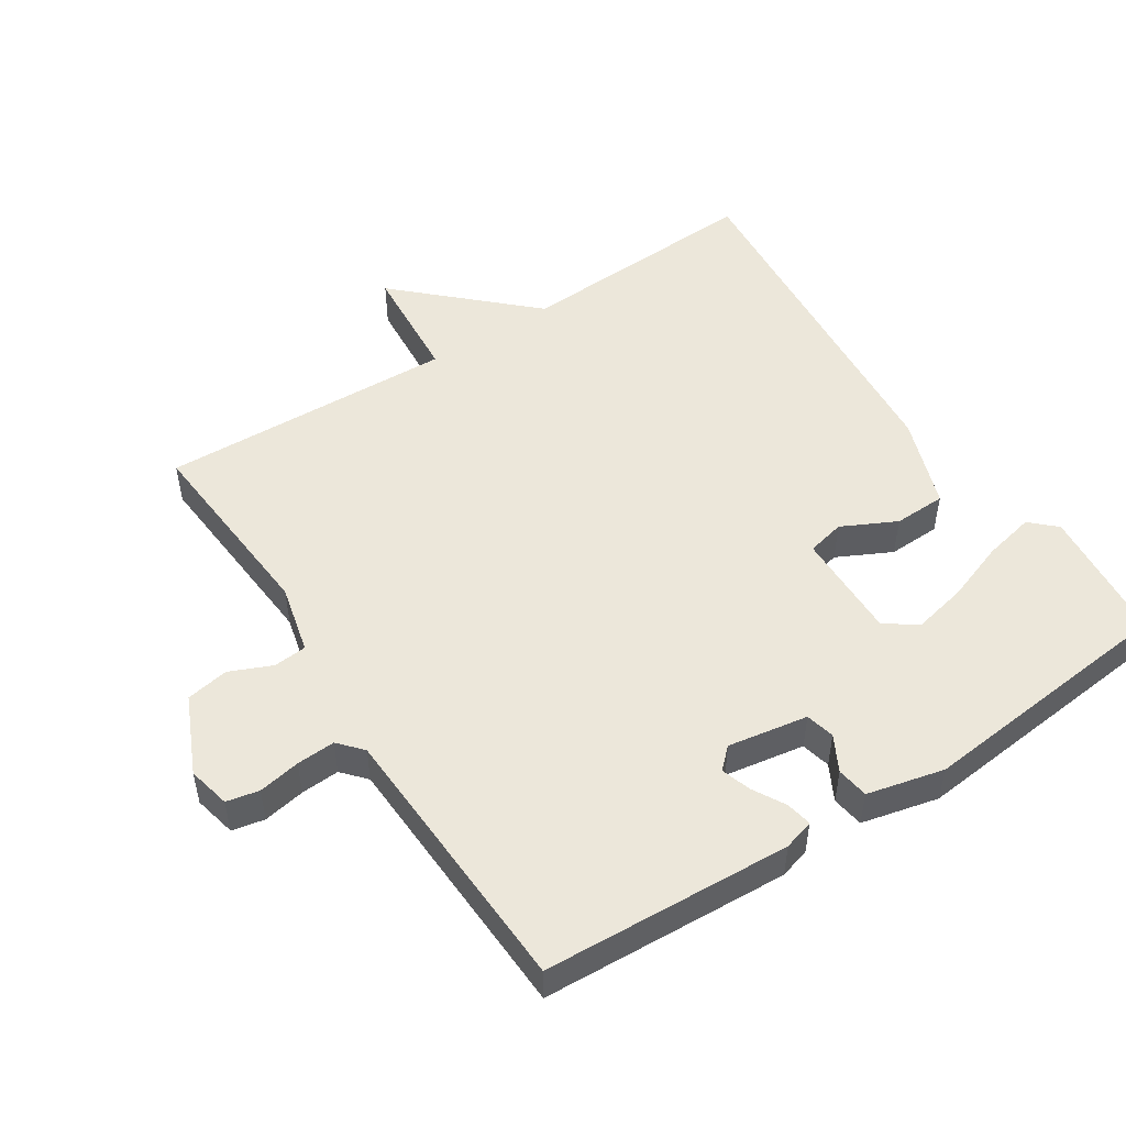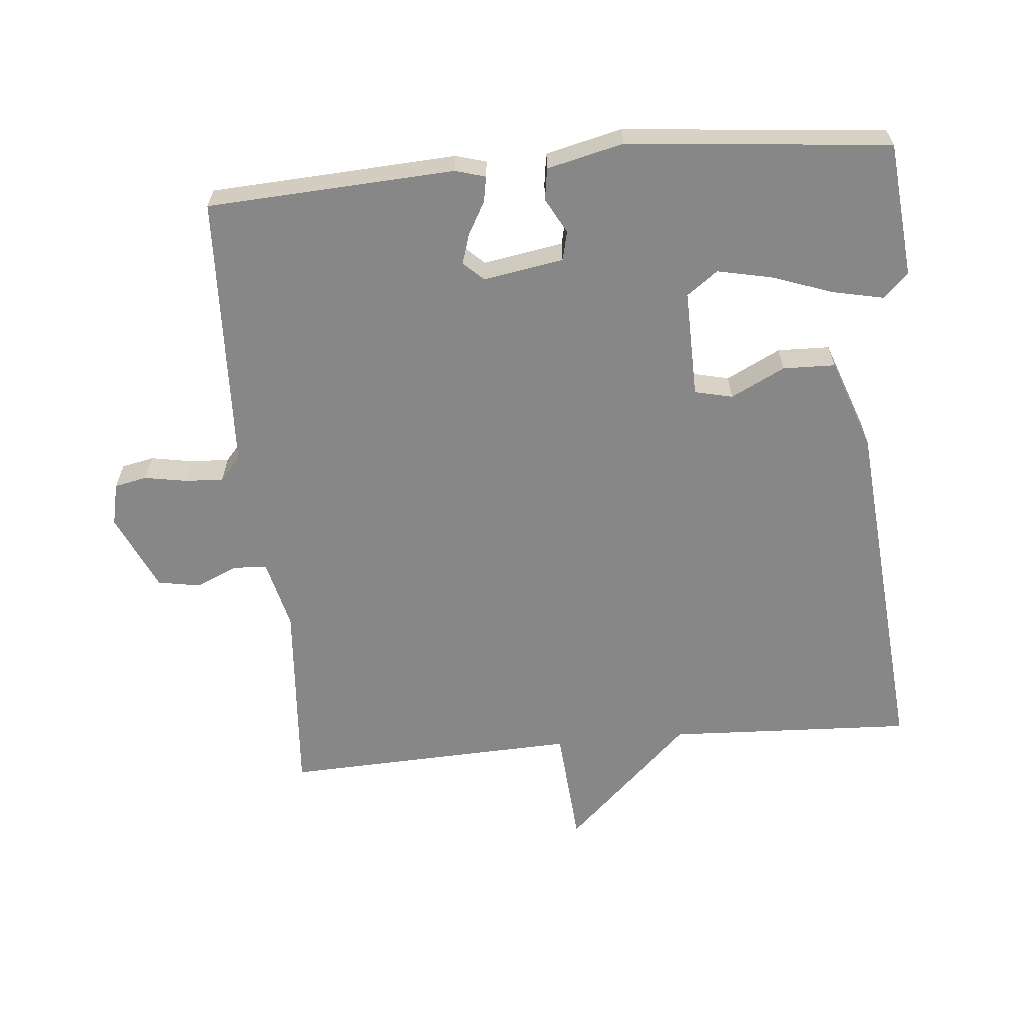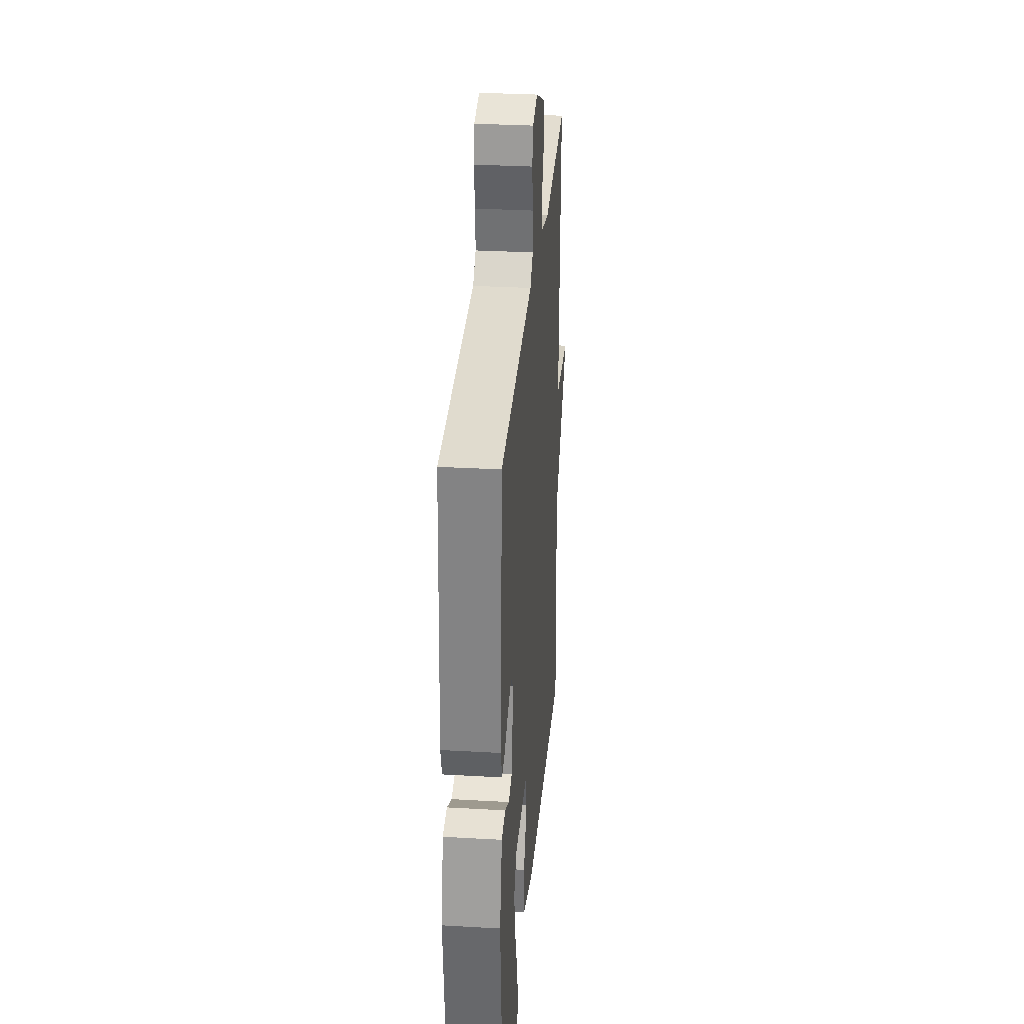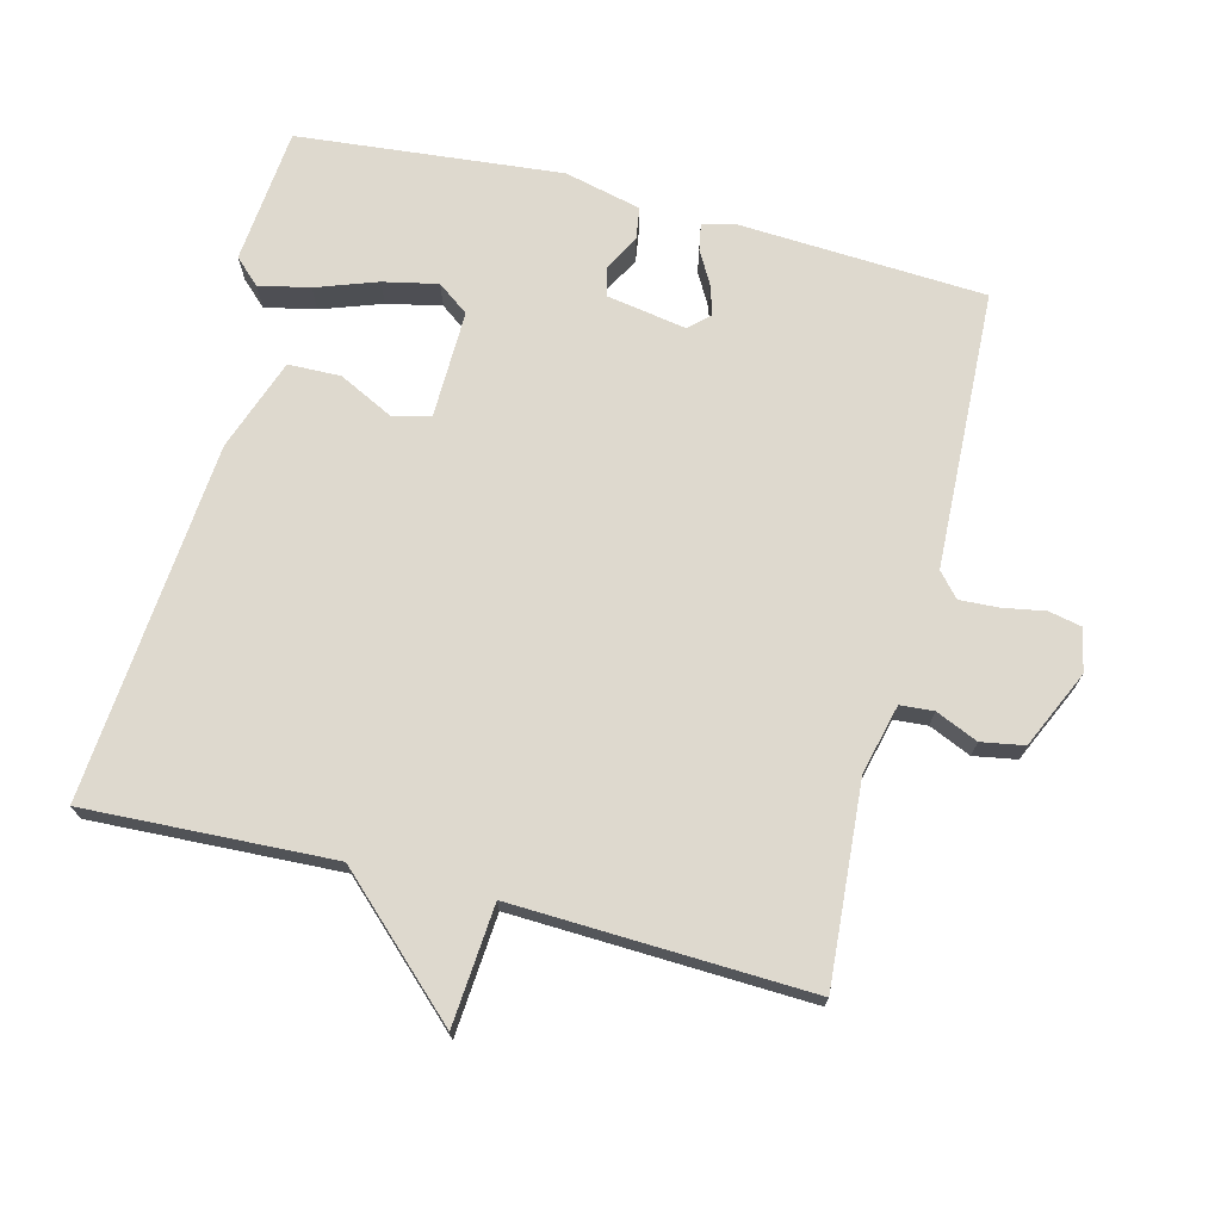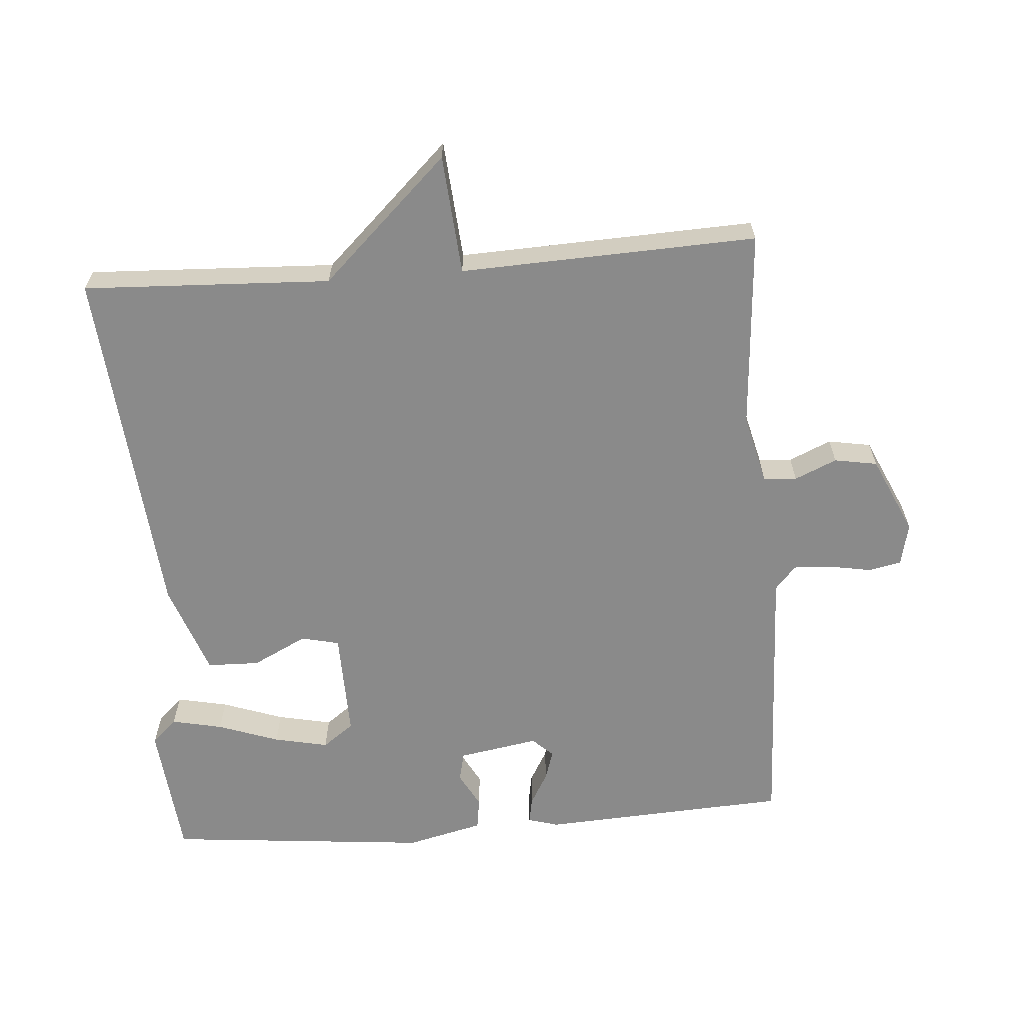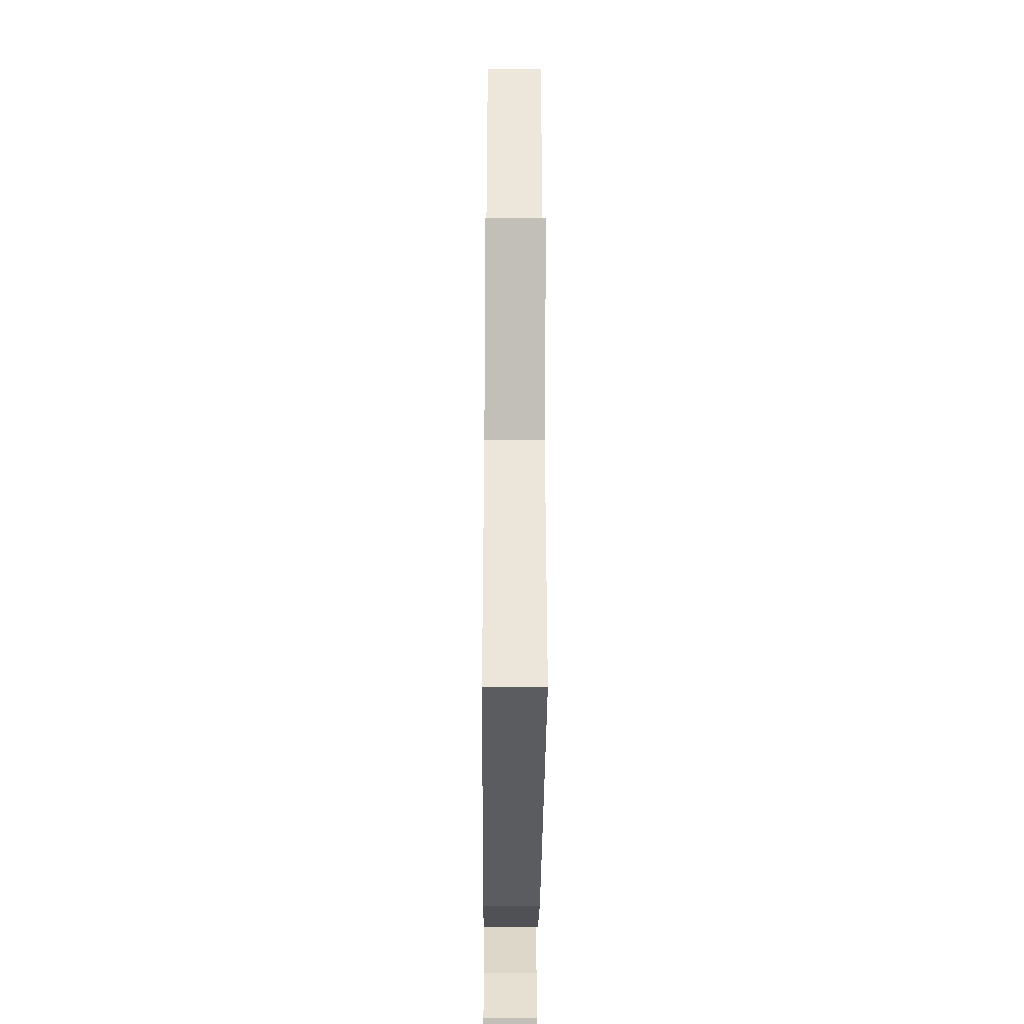
<metadata>
{"format":"obj","ext":"obj","renderer":"f3d","projection":"perspective","resolution":1024,"background":"white","views":[{"elev":50.8,"azim":56.9,"up":"+Y"},{"elev":-62.6,"azim":95.3,"up":"+Y"},{"elev":31.3,"azim":94.7,"up":"+Z"},{"elev":71.6,"azim":-75.7,"up":"+Y"},{"elev":-63.4,"azim":-85.5,"up":"+Y"},{"elev":-39.6,"azim":-90.4,"up":"+Z"}]}
</metadata>
<code>
v -0.5 0.07 -0.5
v -0.483 0.07 -0.136
v -0.659 0.07 0.05
v -0.483 0.07 0.064
v -0.5 0.07 0.5
v -0.207 0.07 0.478
v -0.105 0.07 0.503
v -0.101 0.07 0.552
v -0.128 0.07 0.614
v -0.117 0.07 0.677
v -0.003 0.07 0.729
v 0.06 0.07 0.715
v 0.07 0.07 0.667
v 0.059 0.07 0.605
v 0.056 0.07 0.548
v 0.091 0.07 0.517
v 0.5 0.07 0.5
v 0.52 0.07 0.135
v 0.507 0.07 0.09
v 0.469 0.07 0.097
v 0.421 0.07 0.124
v 0.377 0.07 0.138
v 0.349 0.07 0.108
v 0.369 0.07 -0.01
v 0.412 0.07 -0.02
v 0.464 0.07 0.008
v 0.511 0.07 0.001
v 0.538 0.07 -0.112
v 0.5 0.07 -0.5
v 0.3 0.07 -0.519
v 0.265 0.07 -0.482
v 0.281 0.07 -0.407
v 0.313 0.07 -0.317
v 0.33 0.07 -0.237
v 0.296 0.07 -0.191
v 0.137 0.07 -0.194
v 0.124 0.07 -0.25
v 0.164 0.07 -0.33
v 0.162 0.07 -0.407
v 0.027 0.07 -0.455
v -0.5 0 -0.5
v -0.483 0 -0.136
v -0.659 0 0.05
v -0.483 0 0.064
v -0.5 0 0.5
v -0.207 0 0.478
v -0.105 0 0.503
v -0.101 0 0.552
v -0.128 0 0.614
v -0.117 0 0.677
v -0.003 0 0.729
v 0.06 0 0.715
v 0.07 0 0.667
v 0.059 0 0.605
v 0.056 0 0.548
v 0.091 0 0.517
v 0.5 0 0.5
v 0.52 0 0.135
v 0.507 0 0.09
v 0.469 0 0.097
v 0.421 0 0.124
v 0.377 0 0.138
v 0.349 0 0.108
v 0.369 0 -0.01
v 0.412 0 -0.02
v 0.464 0 0.008
v 0.511 0 0.001
v 0.538 0 -0.112
v 0.5 0 -0.5
v 0.3 0 -0.519
v 0.265 0 -0.482
v 0.281 0 -0.407
v 0.313 0 -0.317
v 0.33 0 -0.237
v 0.296 0 -0.191
v 0.137 0 -0.194
v 0.124 0 -0.25
v 0.164 0 -0.33
v 0.162 0 -0.407
v 0.027 0 -0.455
f 40 1 2
f 39 40 2
f 38 39 2
f 37 38 2
f 2 3 4
f 37 2 4
f 36 37 4
f 4 5 6
f 36 4 6
f 35 36 6
f 31 32 33
f 30 31 33
f 29 30 33
f 28 29 33
f 27 28 33
f 26 27 33
f 25 26 33 34
f 24 25 34 35
f 19 20 21
f 18 19 21
f 17 18 21
f 16 17 21
f 15 16 21 22
f 12 13 14
f 11 12 14
f 10 11 14
f 9 10 14
f 8 9 14
f 7 8 14 15
f 35 6 7
f 24 35 7
f 23 24 7
f 7 15 22 23
f 42 41 80
f 42 80 79
f 42 79 78
f 42 78 77
f 44 43 42
f 44 42 77
f 44 77 76
f 46 45 44
f 46 44 76
f 46 76 75
f 73 72 71
f 73 71 70
f 73 70 69
f 73 69 68
f 73 68 67
f 73 67 66
f 74 73 66 65
f 75 74 65 64
f 61 60 59
f 61 59 58
f 61 58 57
f 61 57 56
f 62 61 56 55
f 54 53 52
f 54 52 51
f 54 51 50
f 54 50 49
f 54 49 48
f 55 54 48 47
f 47 46 75
f 47 75 64
f 47 64 63
f 63 62 55 47
f 1 41 42 2
f 2 42 43 3
f 3 43 44 4
f 4 44 45 5
f 5 45 46 6
f 6 46 47 7
f 7 47 48 8
f 8 48 49 9
f 9 49 50 10
f 10 50 51 11
f 11 51 52 12
f 12 52 53 13
f 13 53 54 14
f 14 54 55 15
f 15 55 56 16
f 16 56 57 17
f 17 57 58 18
f 18 58 59 19
f 19 59 60 20
f 20 60 61 21
f 21 61 62 22
f 22 62 63 23
f 23 63 64 24
f 24 64 65 25
f 25 65 66 26
f 26 66 67 27
f 27 67 68 28
f 28 68 69 29
f 29 69 70 30
f 30 70 71 31
f 31 71 72 32
f 32 72 73 33
f 33 73 74 34
f 34 74 75 35
f 35 75 76 36
f 36 76 77 37
f 37 77 78 38
f 38 78 79 39
f 39 79 80 40
f 40 80 41 1

</code>
